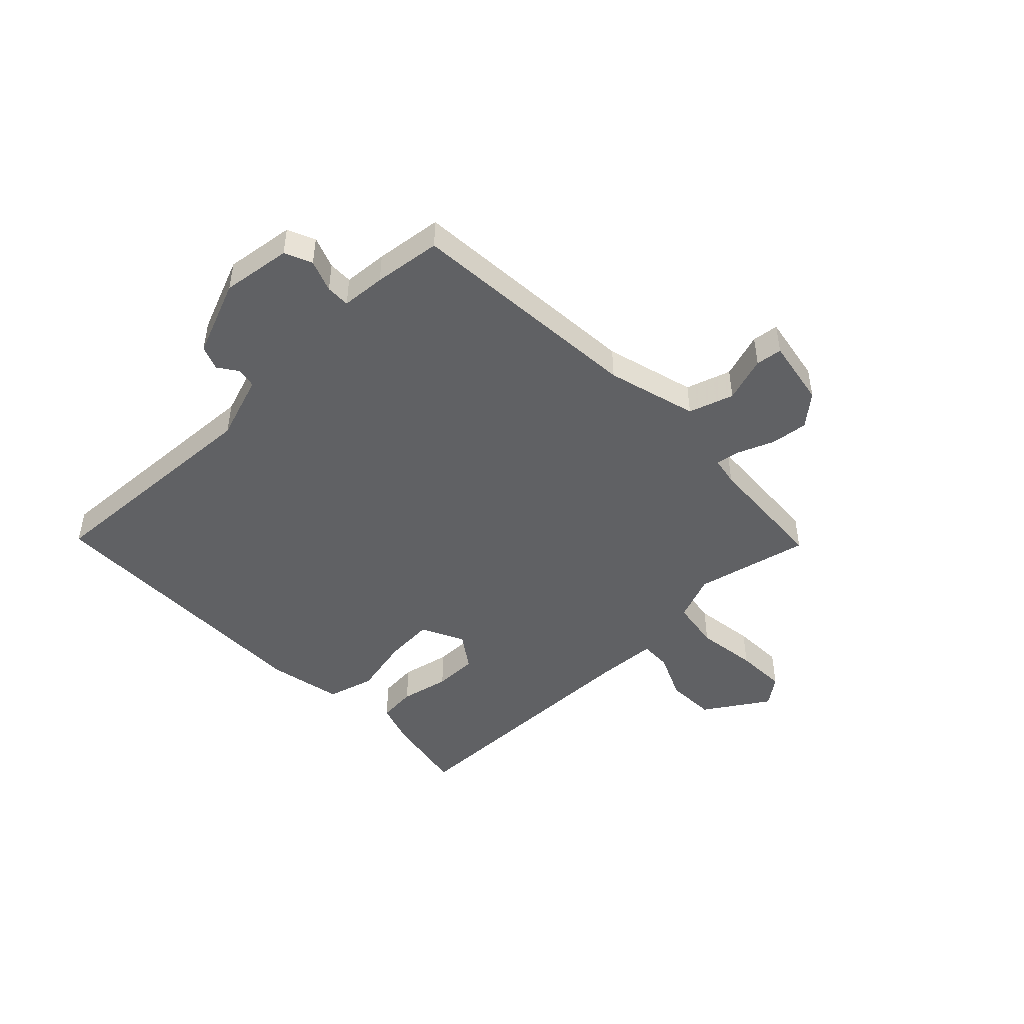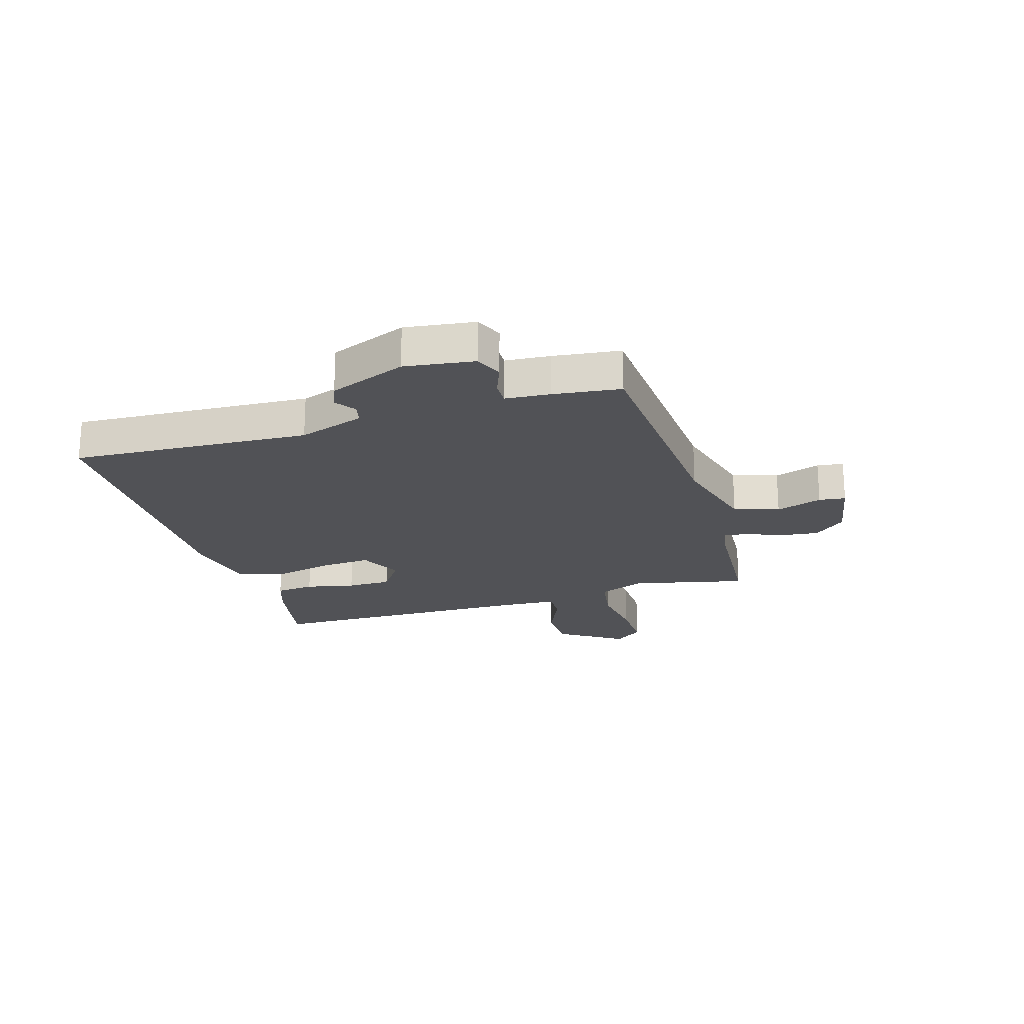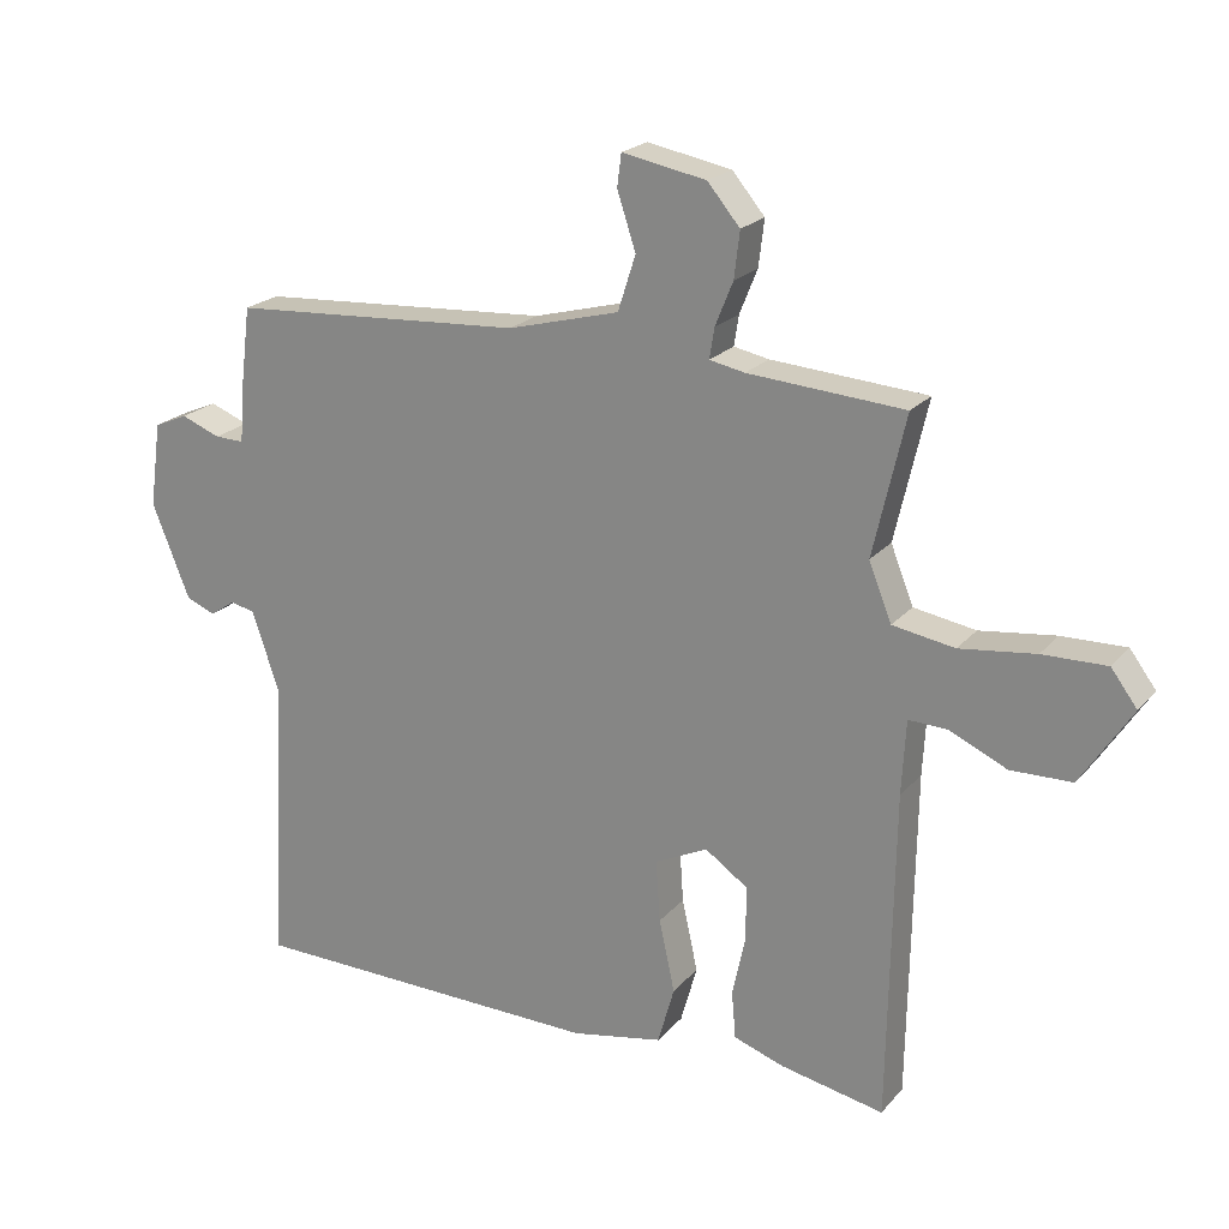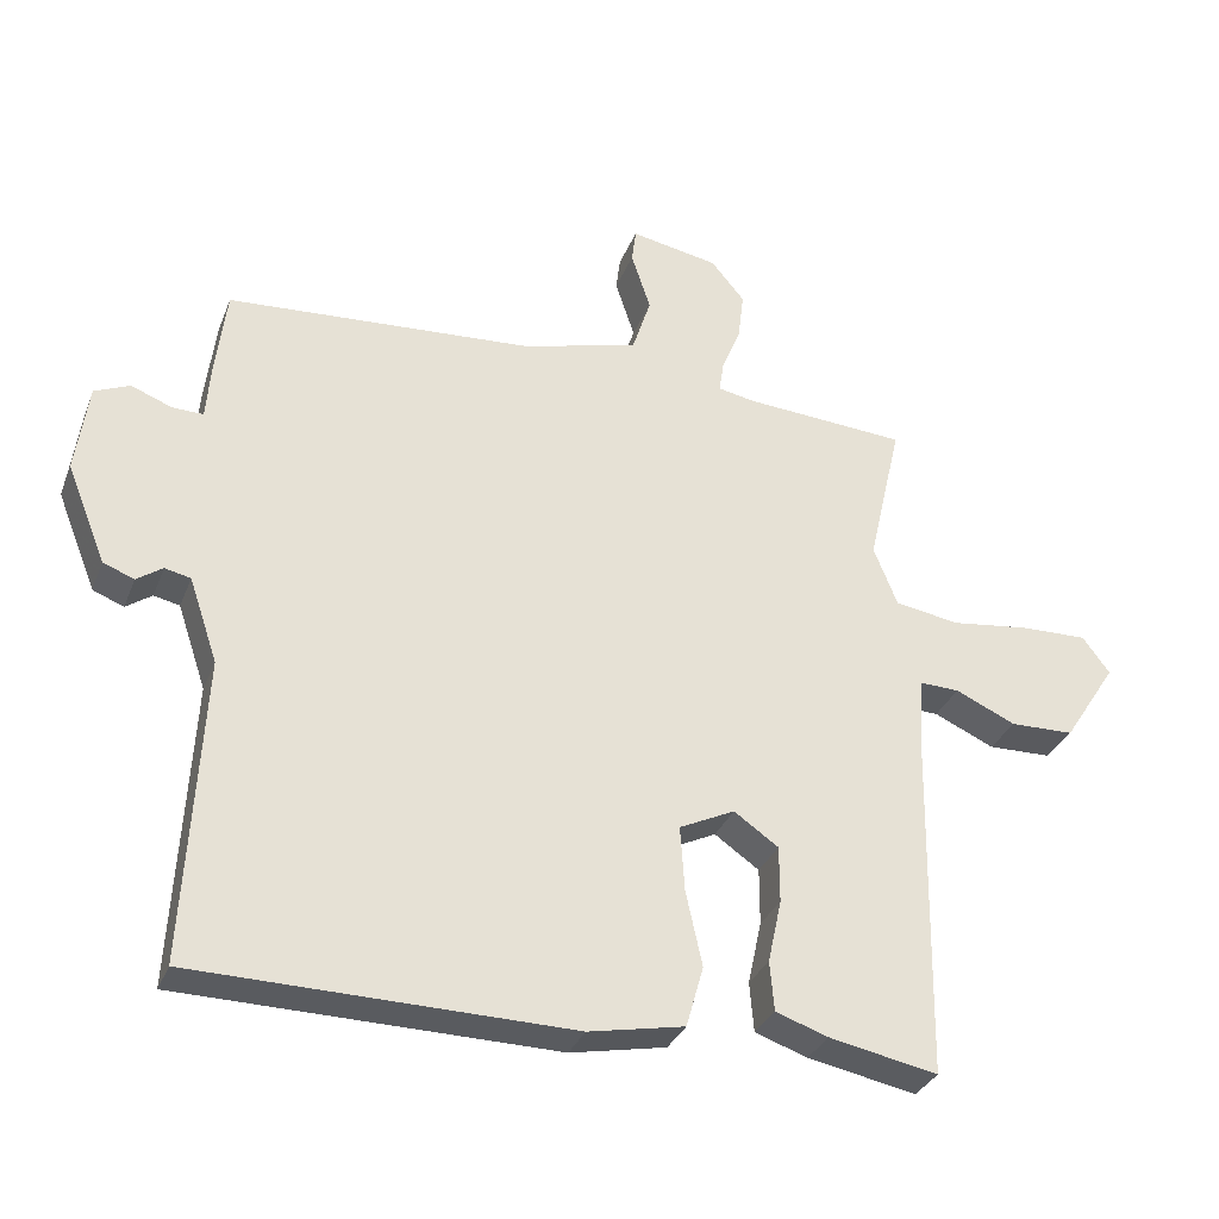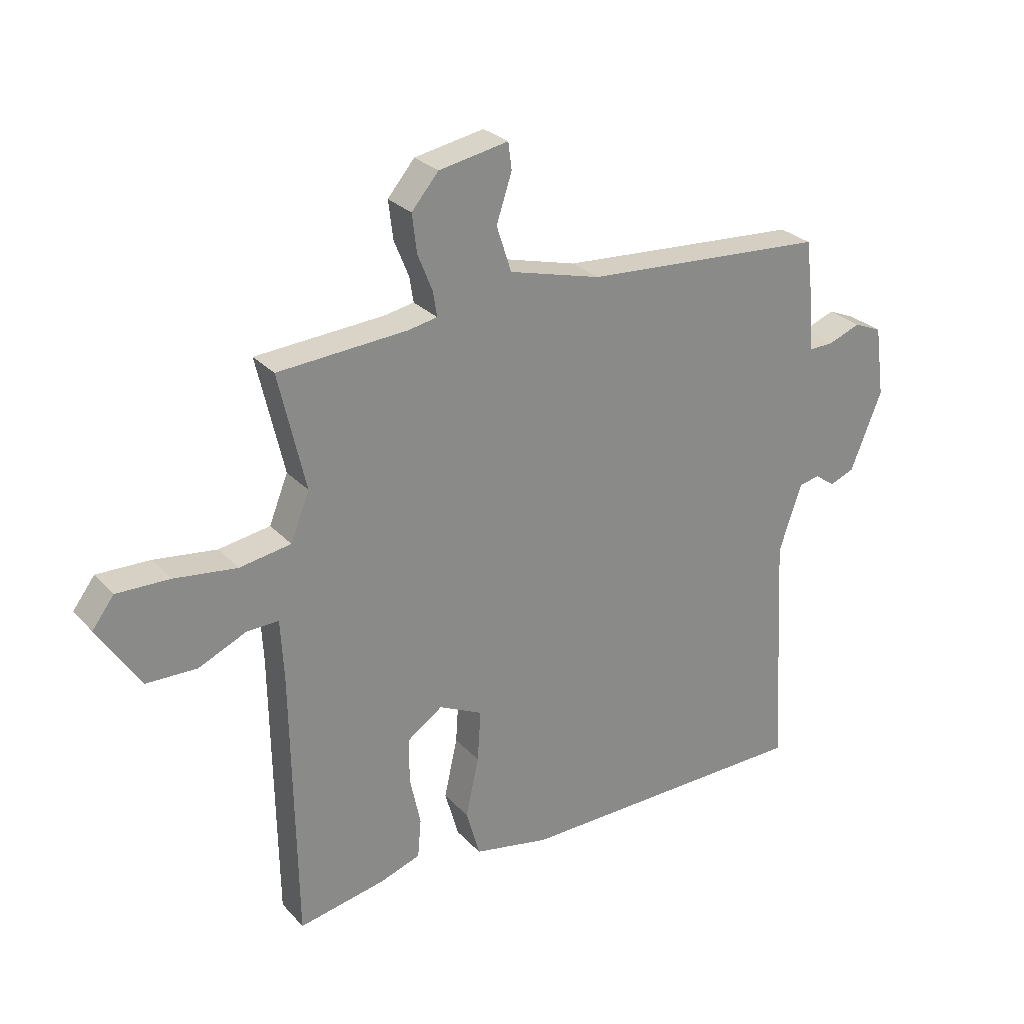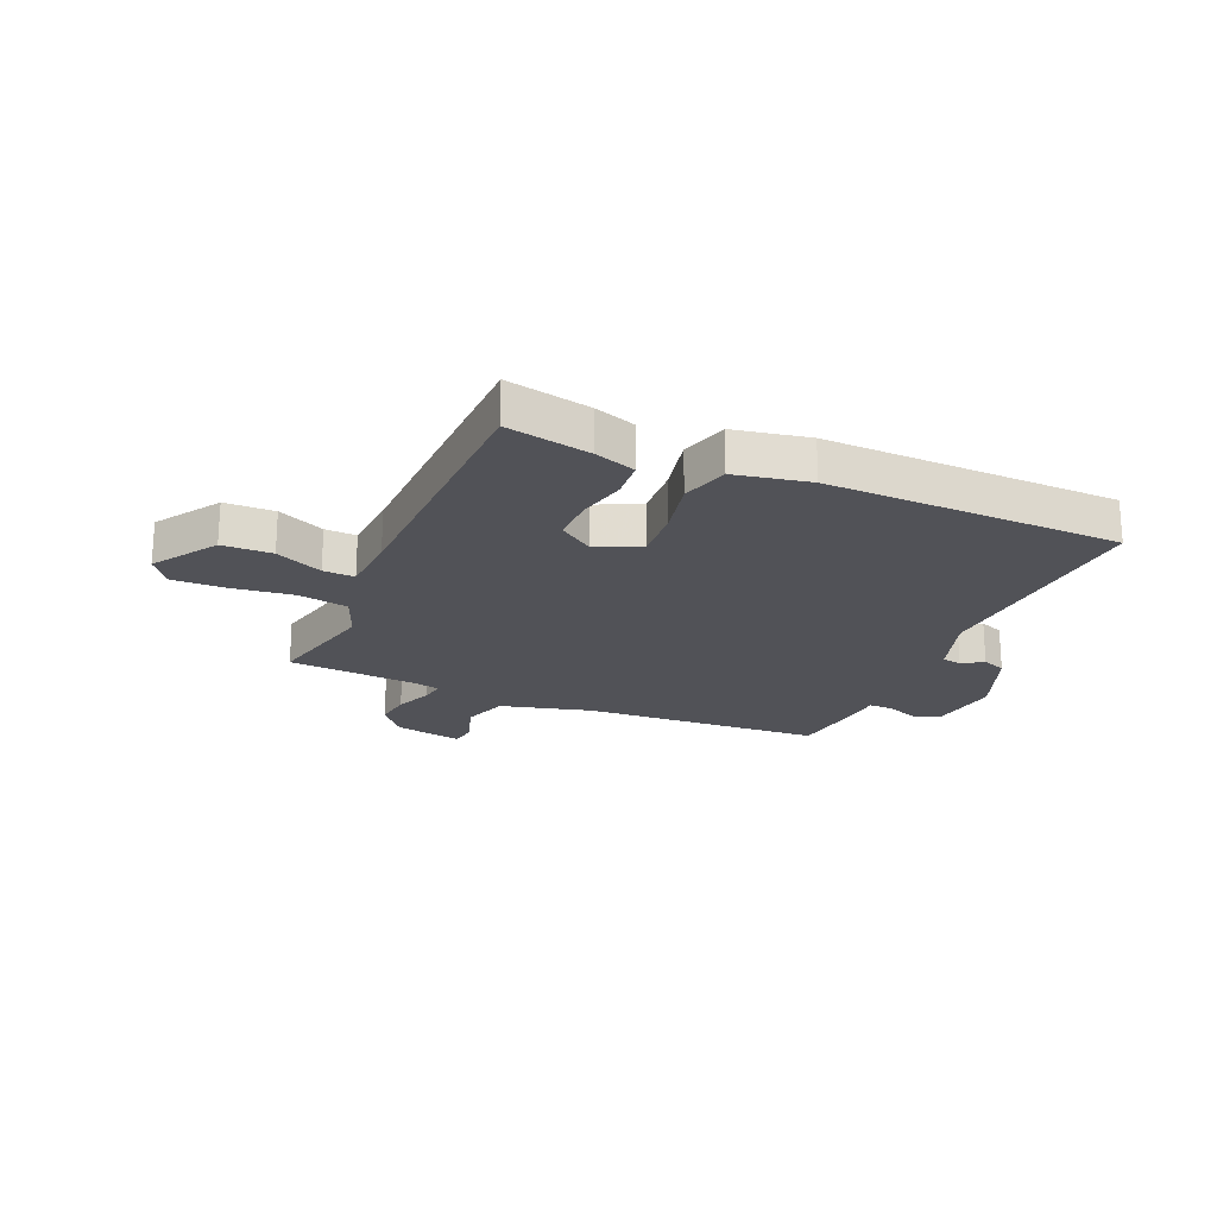
<metadata>
{"format":"obj","ext":"obj","renderer":"f3d","projection":"perspective","resolution":1024,"background":"white","views":[{"elev":-46.9,"azim":-45.7,"up":"+Y"},{"elev":-21.3,"azim":-73.0,"up":"+Y"},{"elev":21.4,"azim":28.8,"up":"+Z"},{"elev":-32.0,"azim":-19.3,"up":"+Z"},{"elev":27.2,"azim":147.3,"up":"+Z"},{"elev":-21.5,"azim":156.5,"up":"+Y"}]}
</metadata>
<code>
v -0.5 0.07 -0.5
v -0.477 0.07 -0.076
v -0.517 0.07 0.042
v -0.553 0.07 0.05
v -0.589 0.07 0.025
v -0.632 0.07 0.042
v -0.687 0.07 0.179
v -0.67 0.07 0.303
v -0.621 0.07 0.324
v -0.564 0.07 0.302
v -0.521 0.07 0.301
v -0.515 0.07 0.38
v -0.5 0.07 0.5
v -0.073 0.07 0.528
v 0.089 0.07 0.571
v 0.115 0.07 0.651
v 0.088 0.07 0.733
v 0.094 0.07 0.78
v 0.216 0.07 0.757
v 0.263 0.07 0.701
v 0.255 0.07 0.634
v 0.229 0.07 0.57
v 0.222 0.07 0.526
v 0.273 0.07 0.516
v 0.5 0.07 0.5
v 0.453 0.07 0.296
v 0.486 0.07 0.213
v 0.576 0.07 0.198
v 0.686 0.07 0.212
v 0.779 0.07 0.214
v 0.817 0.07 0.163
v 0.743 0.07 0.049
v 0.654 0.07 0.047
v 0.57 0.07 0.085
v 0.514 0.07 0.087
v 0.508 0.07 -0.021
v 0.5 0.07 -0.5
v 0.349 0.07 -0.47
v 0.276 0.07 -0.445
v 0.27 0.07 -0.376
v 0.289 0.07 -0.288
v 0.289 0.07 -0.209
v 0.227 0.07 -0.166
v 0.15 0.07 -0.203
v 0.156 0.07 -0.293
v 0.179 0.07 -0.398
v 0.155 0.07 -0.483
v 0.022 0.07 -0.509
v -0.5 0 -0.5
v -0.477 0 -0.076
v -0.517 0 0.042
v -0.553 0 0.05
v -0.589 0 0.025
v -0.632 0 0.042
v -0.687 0 0.179
v -0.67 0 0.303
v -0.621 0 0.324
v -0.564 0 0.302
v -0.521 0 0.301
v -0.515 0 0.38
v -0.5 0 0.5
v -0.073 0 0.528
v 0.089 0 0.571
v 0.115 0 0.651
v 0.088 0 0.733
v 0.094 0 0.78
v 0.216 0 0.757
v 0.263 0 0.701
v 0.255 0 0.634
v 0.229 0 0.57
v 0.222 0 0.526
v 0.273 0 0.516
v 0.5 0 0.5
v 0.453 0 0.296
v 0.486 0 0.213
v 0.576 0 0.198
v 0.686 0 0.212
v 0.779 0 0.214
v 0.817 0 0.163
v 0.743 0 0.049
v 0.654 0 0.047
v 0.57 0 0.085
v 0.514 0 0.087
v 0.508 0 -0.021
v 0.5 0 -0.5
v 0.349 0 -0.47
v 0.276 0 -0.445
v 0.27 0 -0.376
v 0.289 0 -0.288
v 0.289 0 -0.209
v 0.227 0 -0.166
v 0.15 0 -0.203
v 0.156 0 -0.293
v 0.179 0 -0.398
v 0.155 0 -0.483
v 0.022 0 -0.509
f 48 1 2
f 47 48 2
f 46 47 2
f 45 46 2
f 44 45 2 3
f 43 44 3
f 39 40 41
f 38 39 41
f 37 38 41
f 36 37 41
f 35 36 41 42
f 32 33 34
f 31 32 34
f 30 31 34
f 29 30 34
f 28 29 34
f 27 28 34 35
f 35 42 43
f 27 35 43
f 26 27 43
f 20 21 22
f 19 20 22
f 18 19 22
f 17 18 22
f 16 17 22
f 15 16 22 23
f 14 15 23
f 14 23 24
f 13 14 24
f 12 13 24
f 11 12 24
f 8 9 10
f 7 8 10
f 6 7 10
f 5 6 10
f 4 5 10
f 3 4 10 11
f 25 26 43
f 24 25 43
f 11 24 43
f 3 11 43
f 50 49 96
f 50 96 95
f 50 95 94
f 50 94 93
f 51 50 93 92
f 51 92 91
f 89 88 87
f 89 87 86
f 89 86 85
f 89 85 84
f 90 89 84 83
f 82 81 80
f 82 80 79
f 82 79 78
f 82 78 77
f 82 77 76
f 83 82 76 75
f 91 90 83
f 91 83 75
f 91 75 74
f 70 69 68
f 70 68 67
f 70 67 66
f 70 66 65
f 70 65 64
f 71 70 64 63
f 71 63 62
f 72 71 62
f 72 62 61
f 72 61 60
f 72 60 59
f 58 57 56
f 58 56 55
f 58 55 54
f 58 54 53
f 58 53 52
f 59 58 52 51
f 91 74 73
f 91 73 72
f 91 72 59
f 91 59 51
f 1 49 50 2
f 2 50 51 3
f 3 51 52 4
f 4 52 53 5
f 5 53 54 6
f 6 54 55 7
f 7 55 56 8
f 8 56 57 9
f 9 57 58 10
f 10 58 59 11
f 11 59 60 12
f 12 60 61 13
f 13 61 62 14
f 14 62 63 15
f 15 63 64 16
f 16 64 65 17
f 17 65 66 18
f 18 66 67 19
f 19 67 68 20
f 20 68 69 21
f 21 69 70 22
f 22 70 71 23
f 23 71 72 24
f 24 72 73 25
f 25 73 74 26
f 26 74 75 27
f 27 75 76 28
f 28 76 77 29
f 29 77 78 30
f 30 78 79 31
f 31 79 80 32
f 32 80 81 33
f 33 81 82 34
f 34 82 83 35
f 35 83 84 36
f 36 84 85 37
f 37 85 86 38
f 38 86 87 39
f 39 87 88 40
f 40 88 89 41
f 41 89 90 42
f 42 90 91 43
f 43 91 92 44
f 44 92 93 45
f 45 93 94 46
f 46 94 95 47
f 47 95 96 48
f 48 96 49 1

</code>
